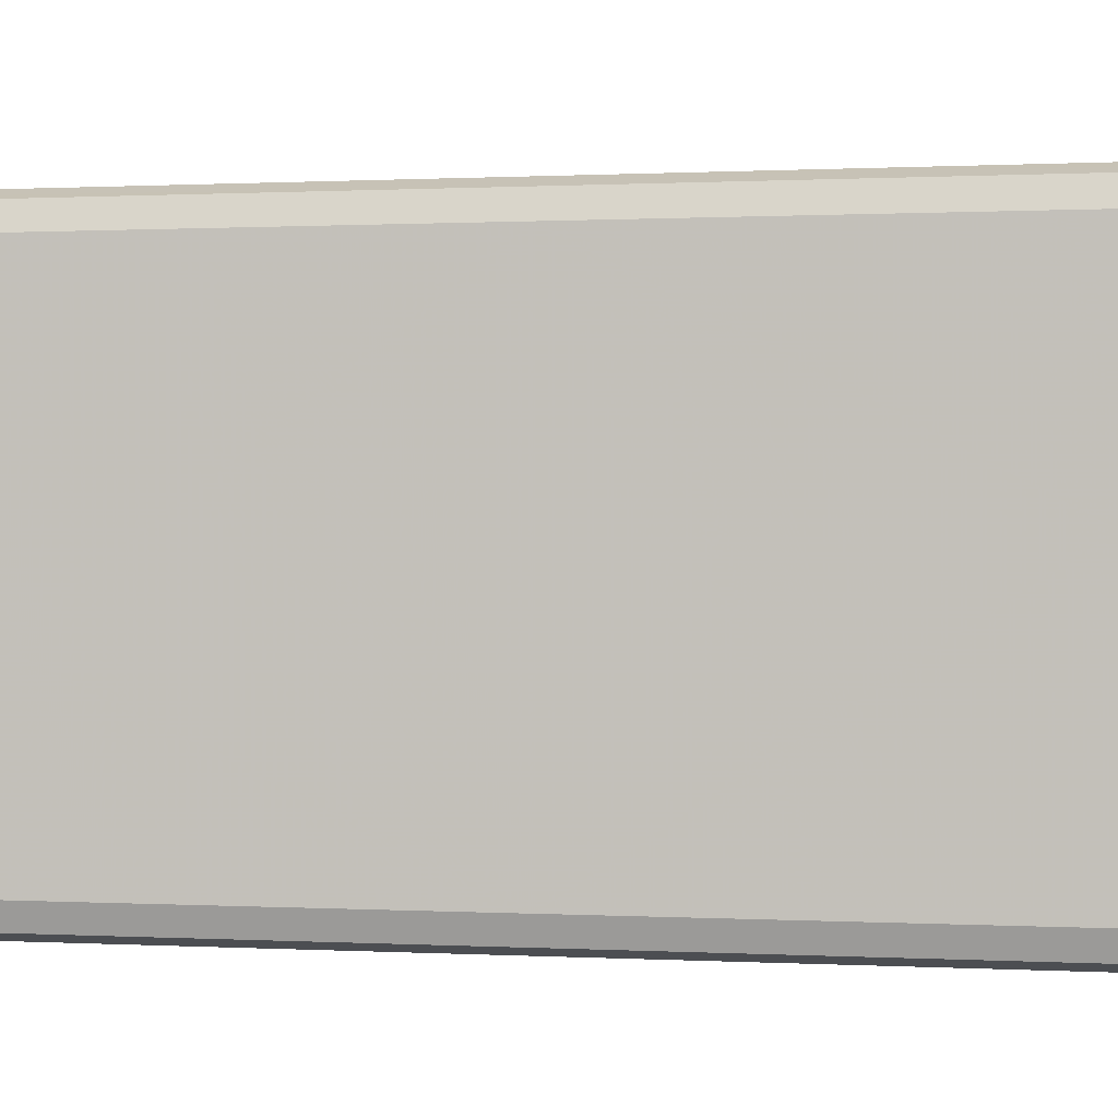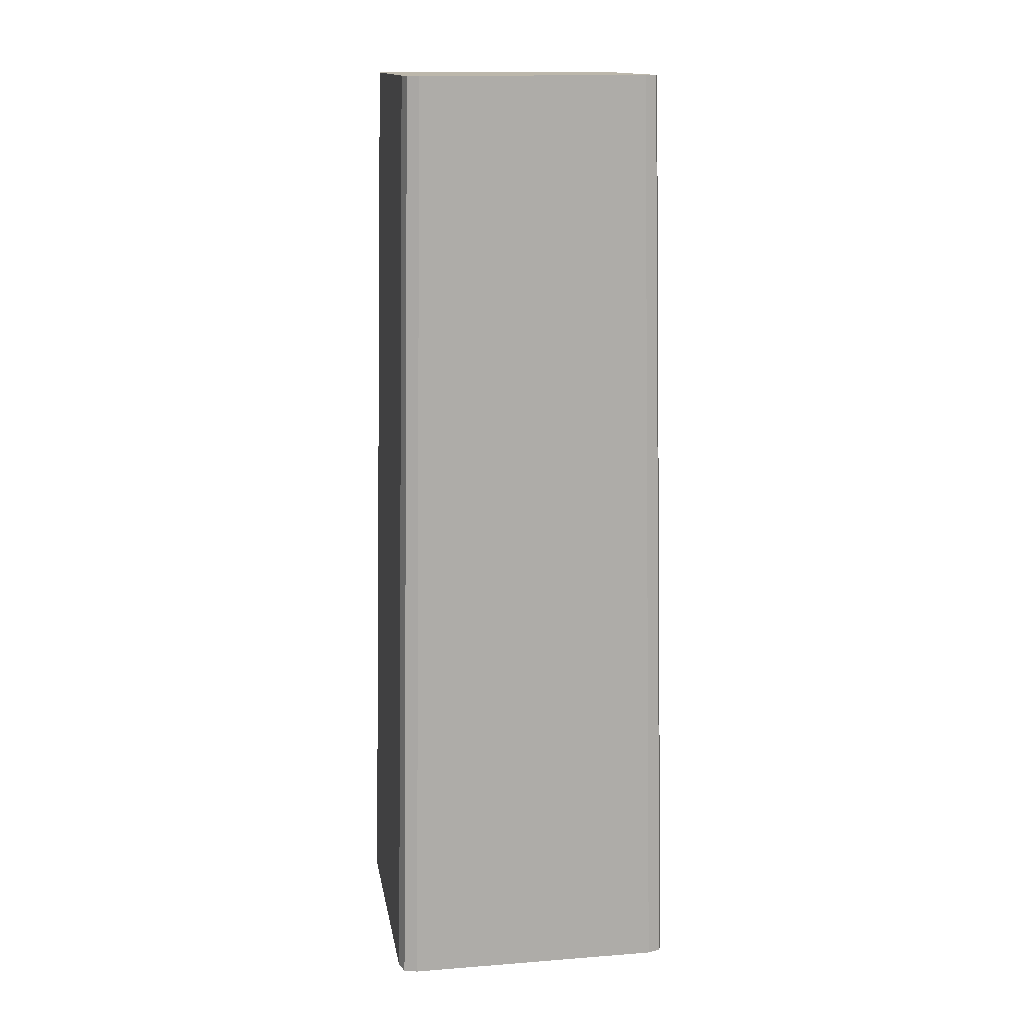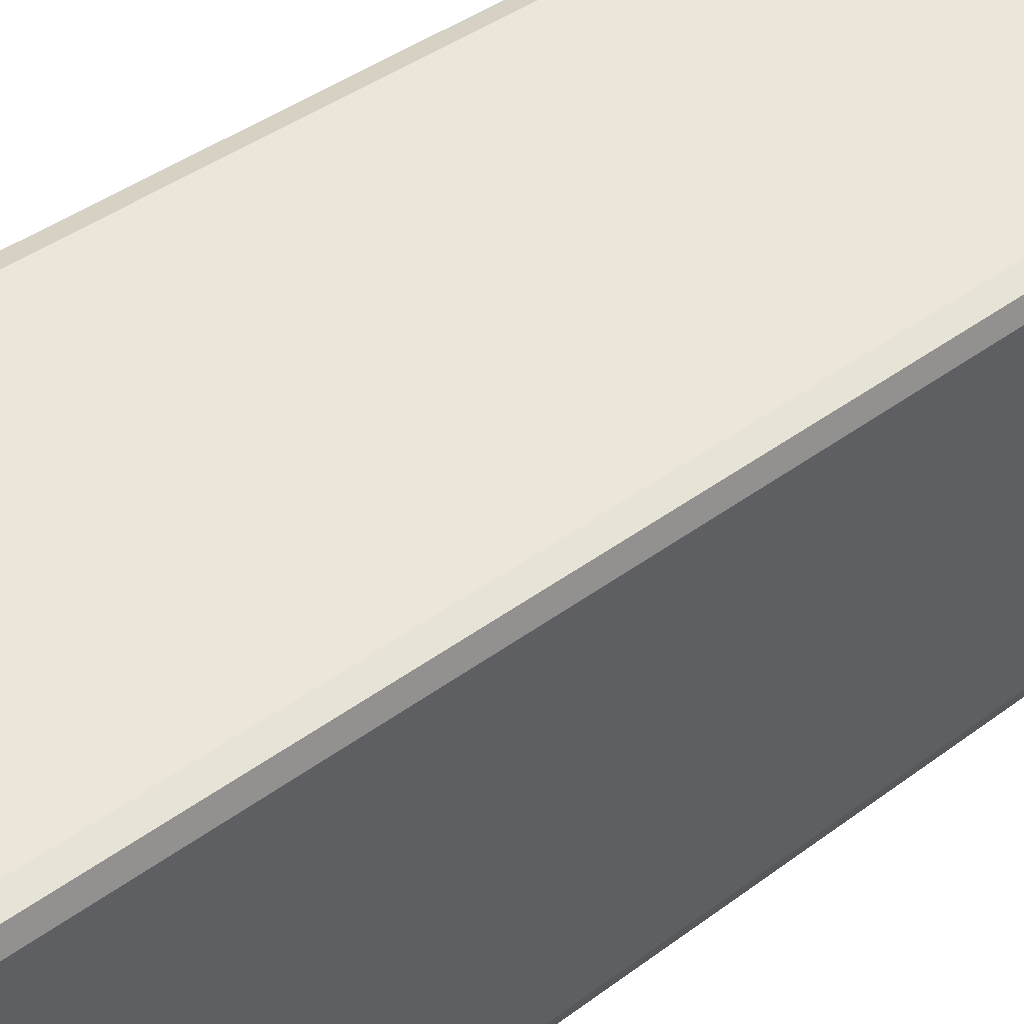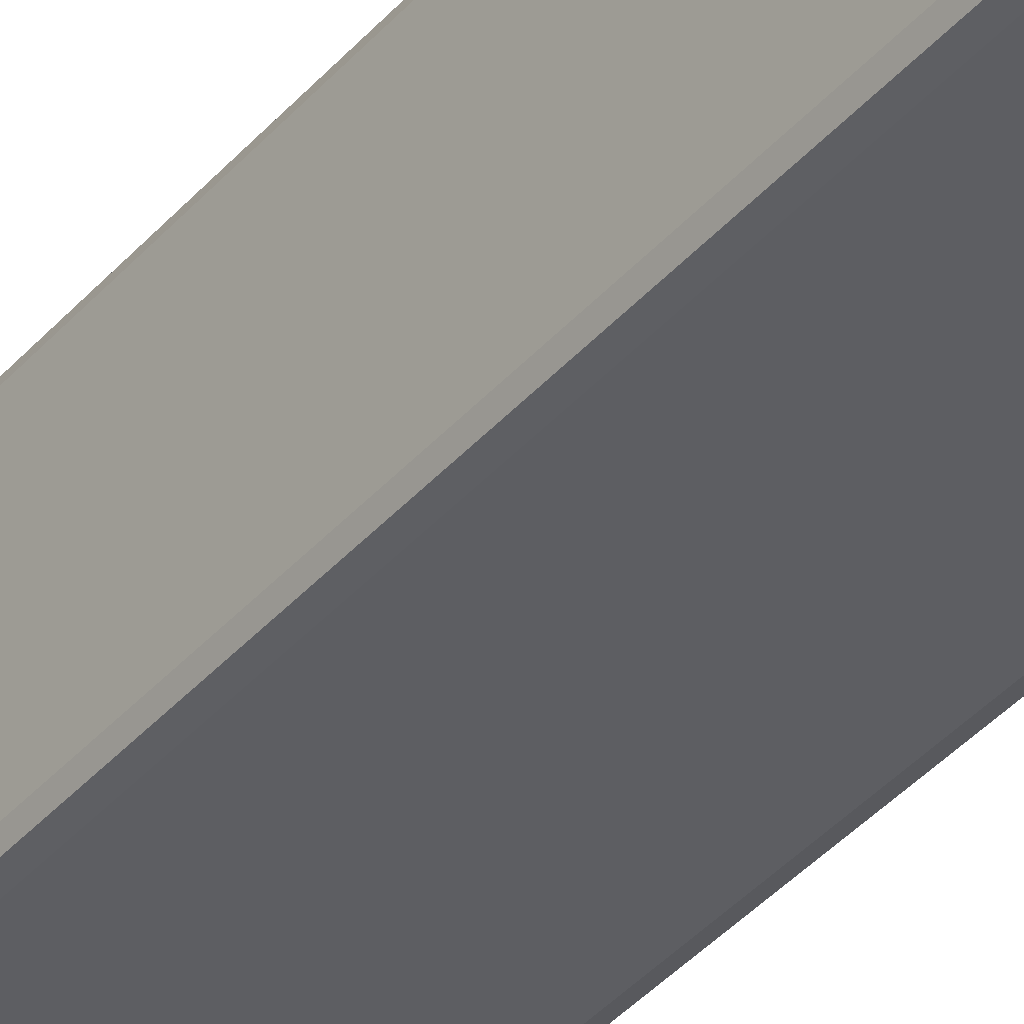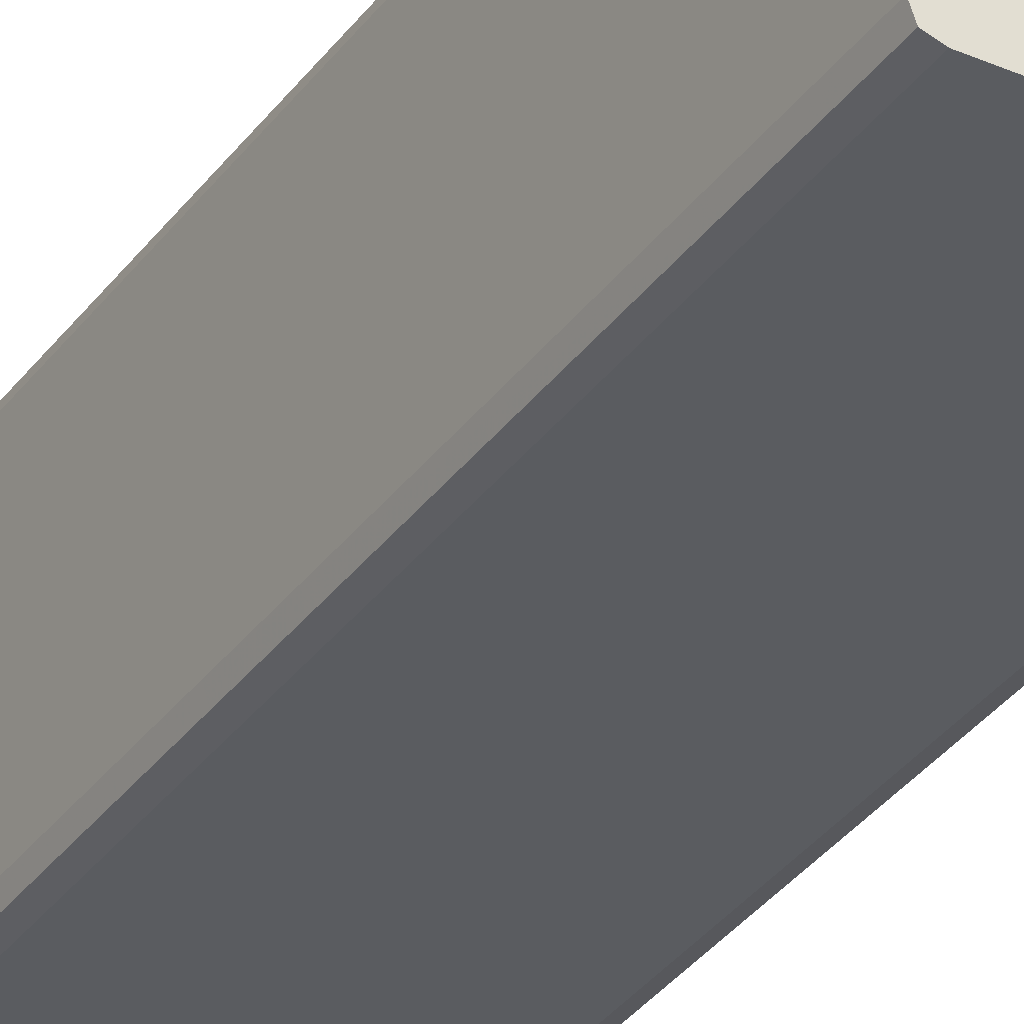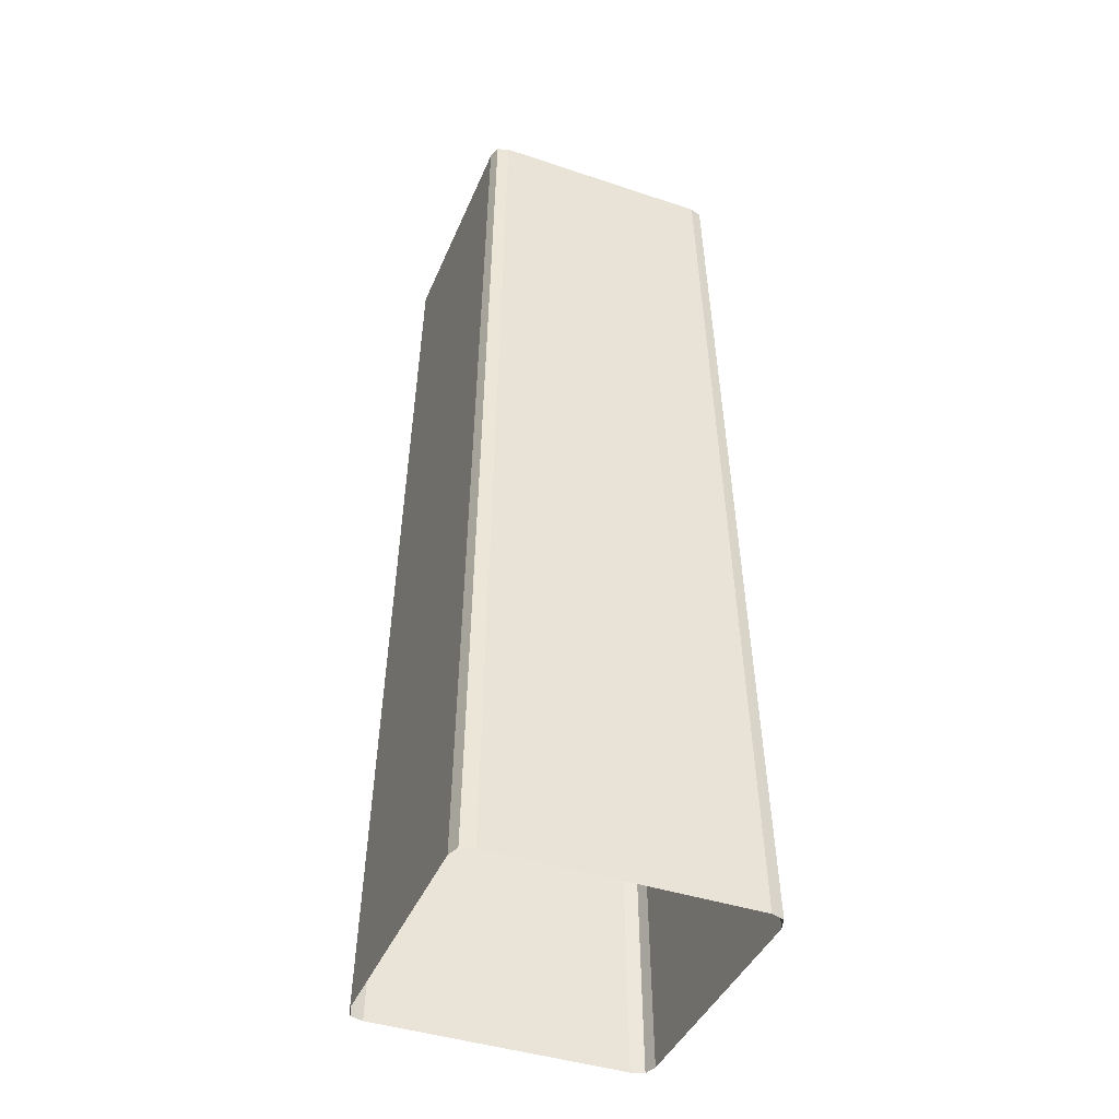
<metadata>
{"format":"obj","ext":"obj","renderer":"f3d","projection":"perspective","resolution":1024,"background":"white","views":[{"elev":1.3,"azim":93.7,"up":"+Y"},{"elev":14.5,"azim":80.5,"up":"+Z"},{"elev":47.0,"azim":-129.2,"up":"+Y"},{"elev":-38.5,"azim":-35.9,"up":"+Y"},{"elev":-32.9,"azim":-29.8,"up":"+Y"},{"elev":-42.2,"azim":158.2,"up":"+Z"}]}
</metadata>
<code>
v  -0.2732 -0.3105 0
v  0.3105 -0.2732 0
v  -0.3105 0.2732 0
v  0.2732 0.3105 0
v  -0.3105 -0.2732 0
v  0.2732 -0.3105 0
v  -0.2732 0.3105 0
v  0.3105 0.2732 0
v  -0.3012 -0.3012 0
v  0.3012 -0.3012 0
v  -0.3012 0.3012 0
v  0.3012 0.3012 0
v  0.2555 -0.2903 1
v  0.2377 -0.2702 2
v  -0.2377 -0.2702 2
v  -0.2555 -0.2903 1
v  0.2903 0.2555 1
v  0.2702 0.2377 2
v  -0.2555 0.2903 1
v  -0.2377 0.2702 2
v  0.2903 -0.2555 1
v  0.2702 -0.2377 2
v  -0.2702 -0.2377 2
v  -0.2903 -0.2555 1
v  0.2555 0.2903 1
v  0.2377 0.2702 2
v  -0.2903 0.2555 1
v  -0.2702 0.2377 2
v  0.2816 -0.2816 1
v  0.2621 -0.2621 2
v  -0.2621 -0.2621 2
v  -0.2816 -0.2816 1
v  0.2816 0.2816 1
v  0.2621 0.2621 2
v  -0.2816 0.2816 1
v  -0.2621 0.2621 2
g Obelisk02
f 14 15 16 13
f 18 22 21 17
f 20 26 25 19
f 23 28 27 24
f 30 14 13 29
f 32 16 15 31
f 34 18 17 33
f 36 20 19 35
f 22 30 29 21
f 24 32 31 23
f 26 34 33 25
f 28 36 35 27
f 1 6 13 16
f 2 8 17 21
f 4 7 19 25
f 3 5 24 27
f 6 10 29 13
f 9 1 16 32
f 8 12 33 17
f 7 11 35 19
f 10 2 21 29
f 5 9 32 24
f 12 4 25 33
f 11 3 27 35
f 30 31 15 14
f 34 36 31 30
f 26 20 36 34
f 22 18 34 30
f 28 23 31 36

</code>
